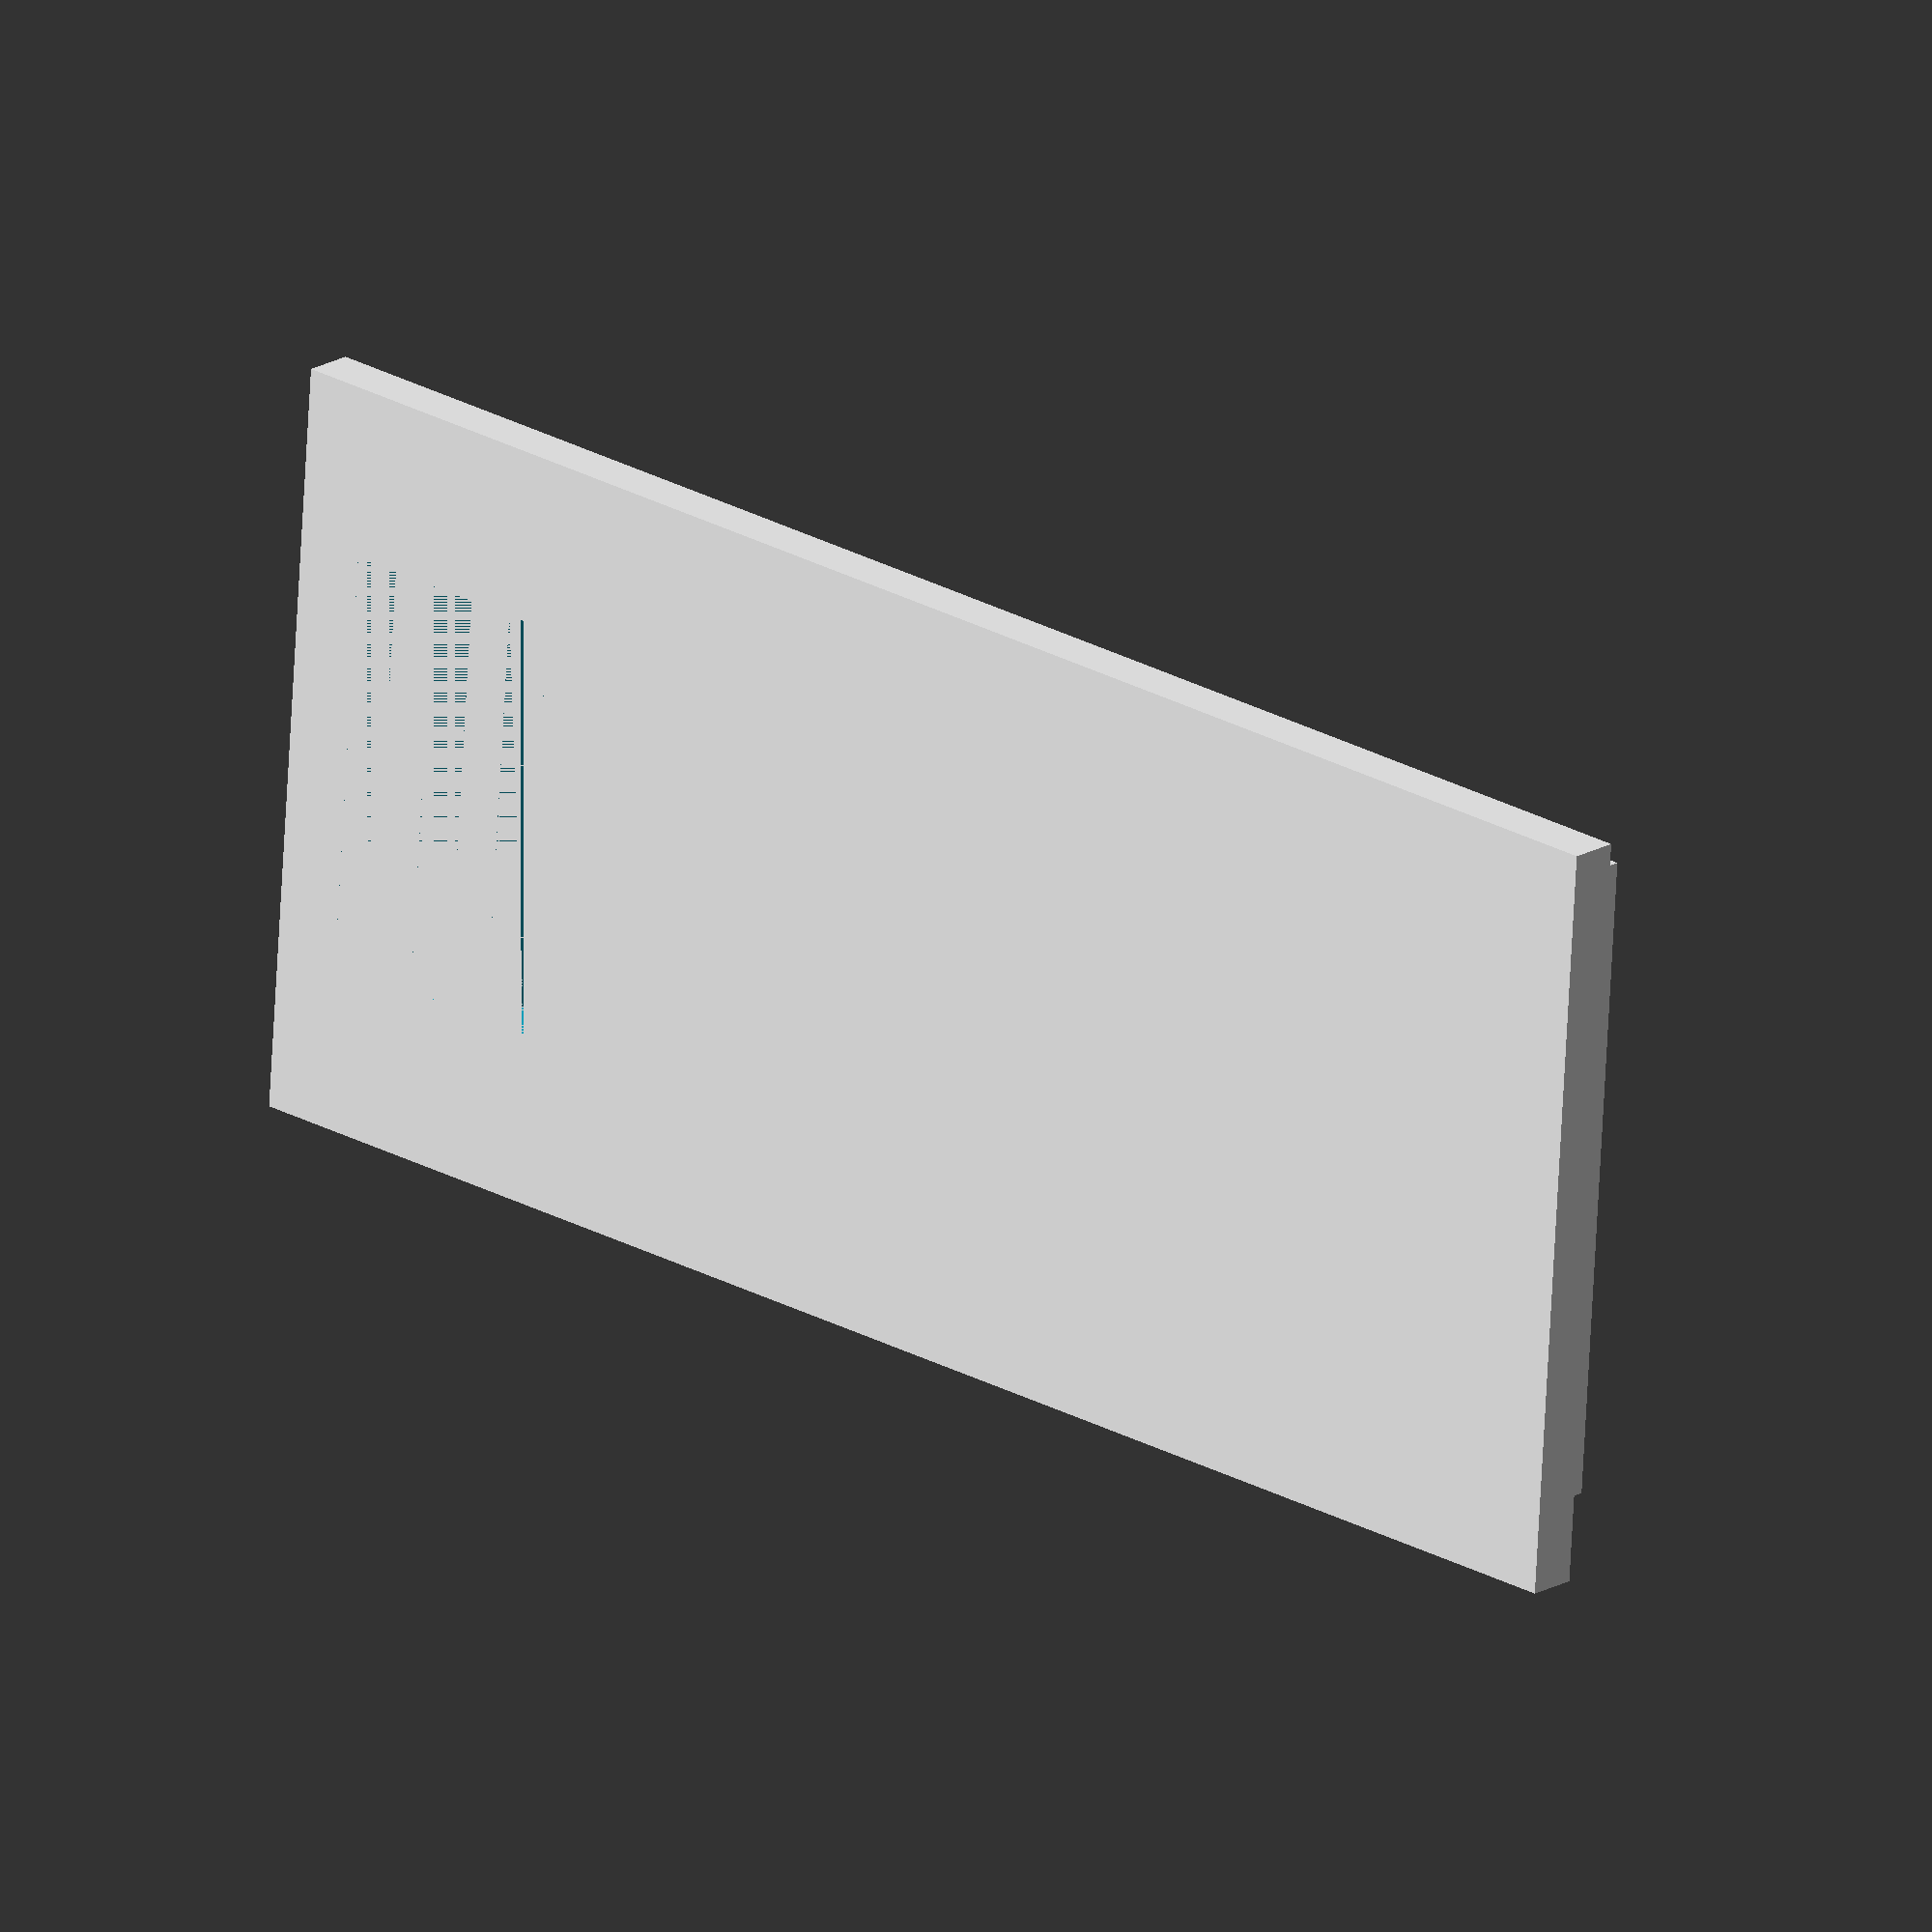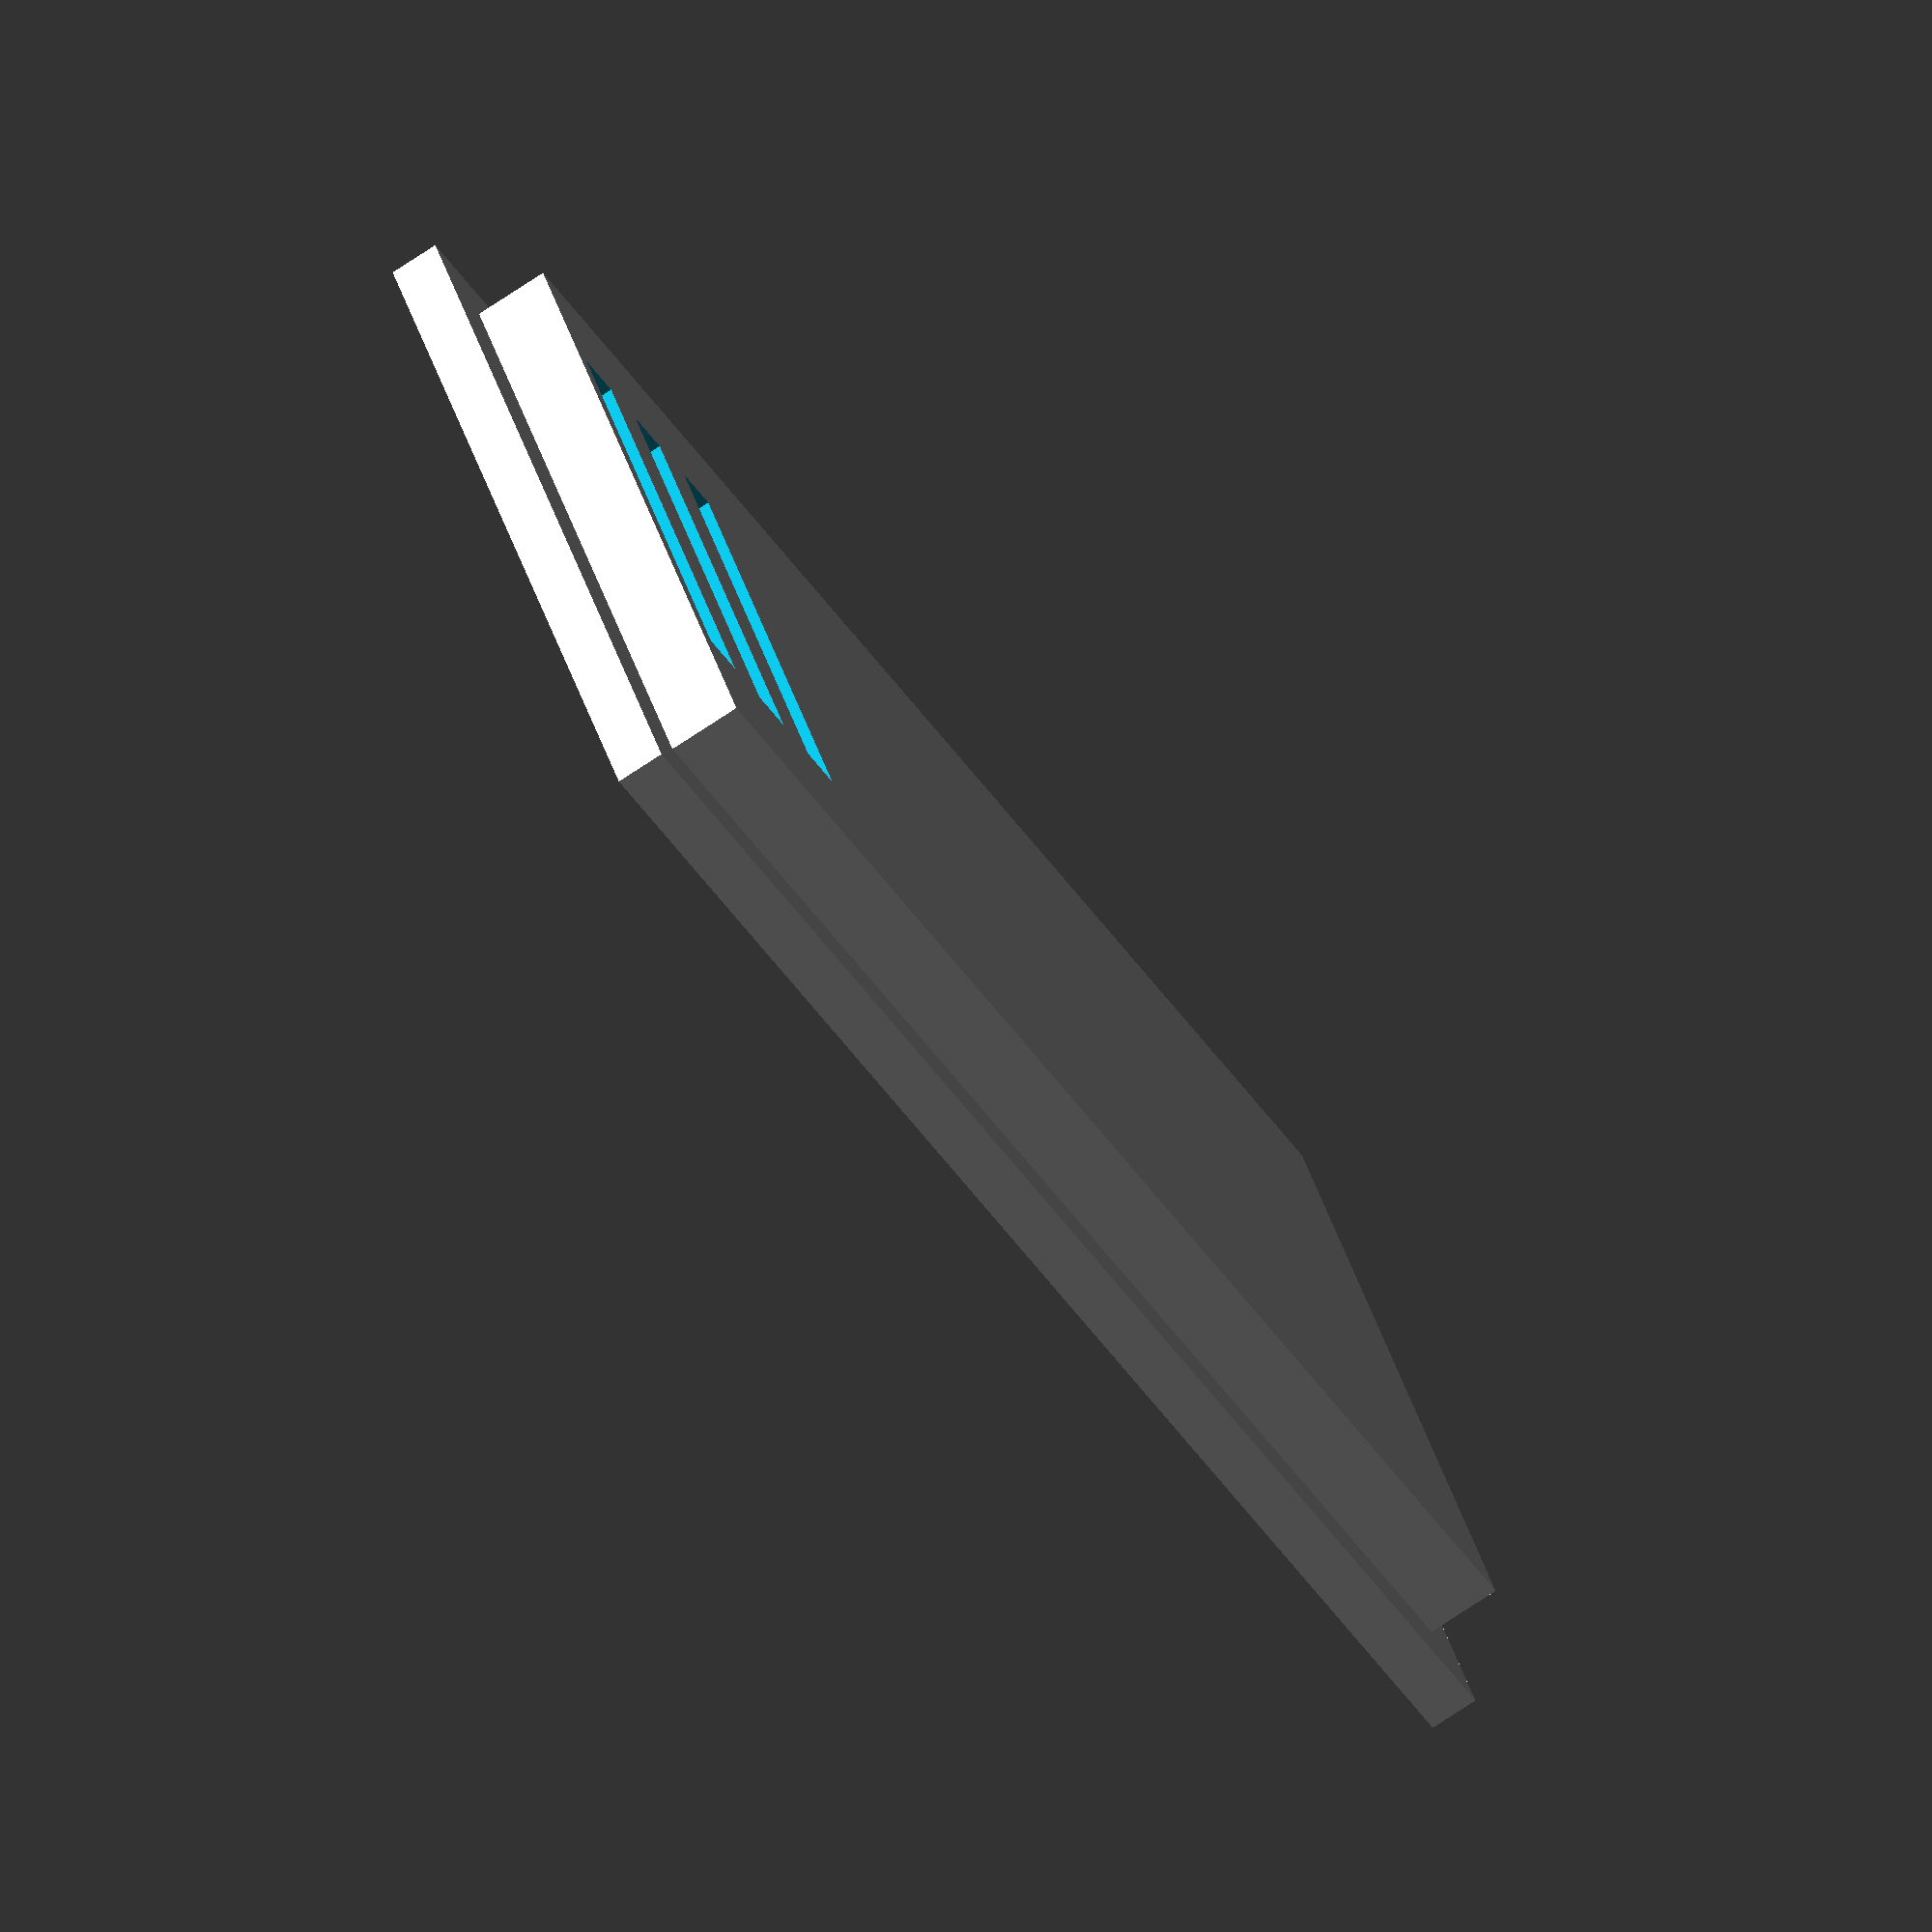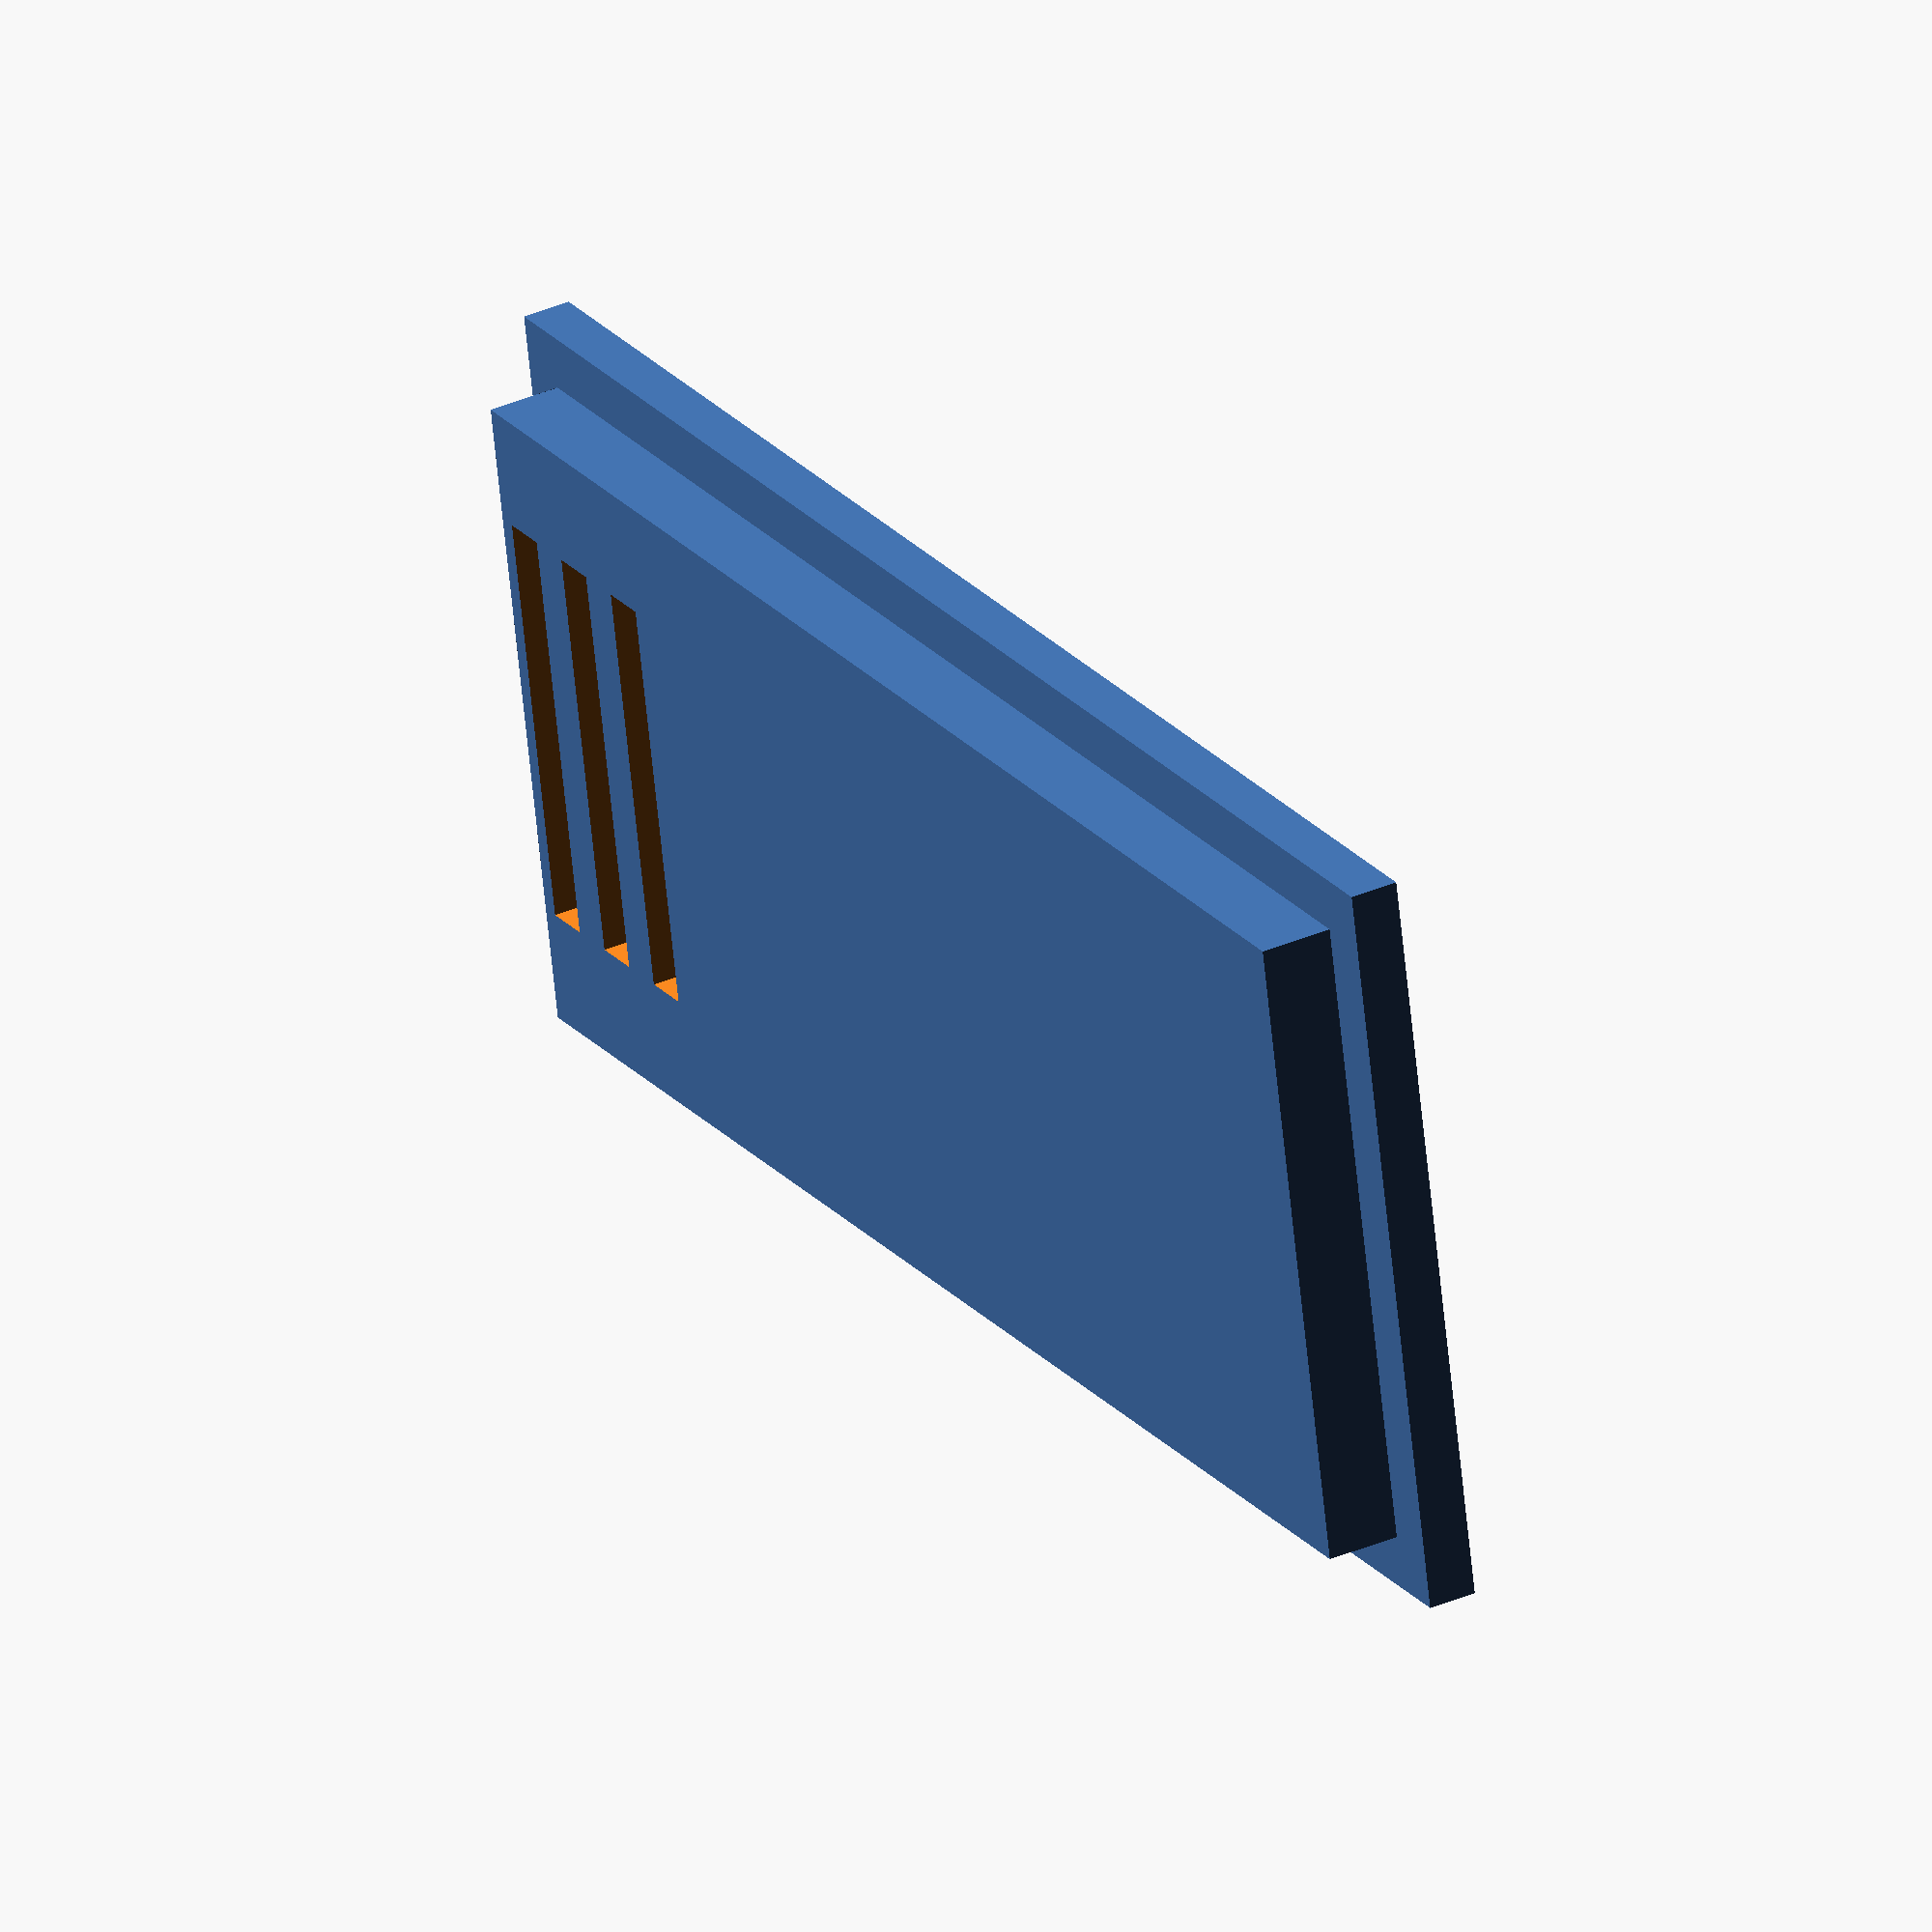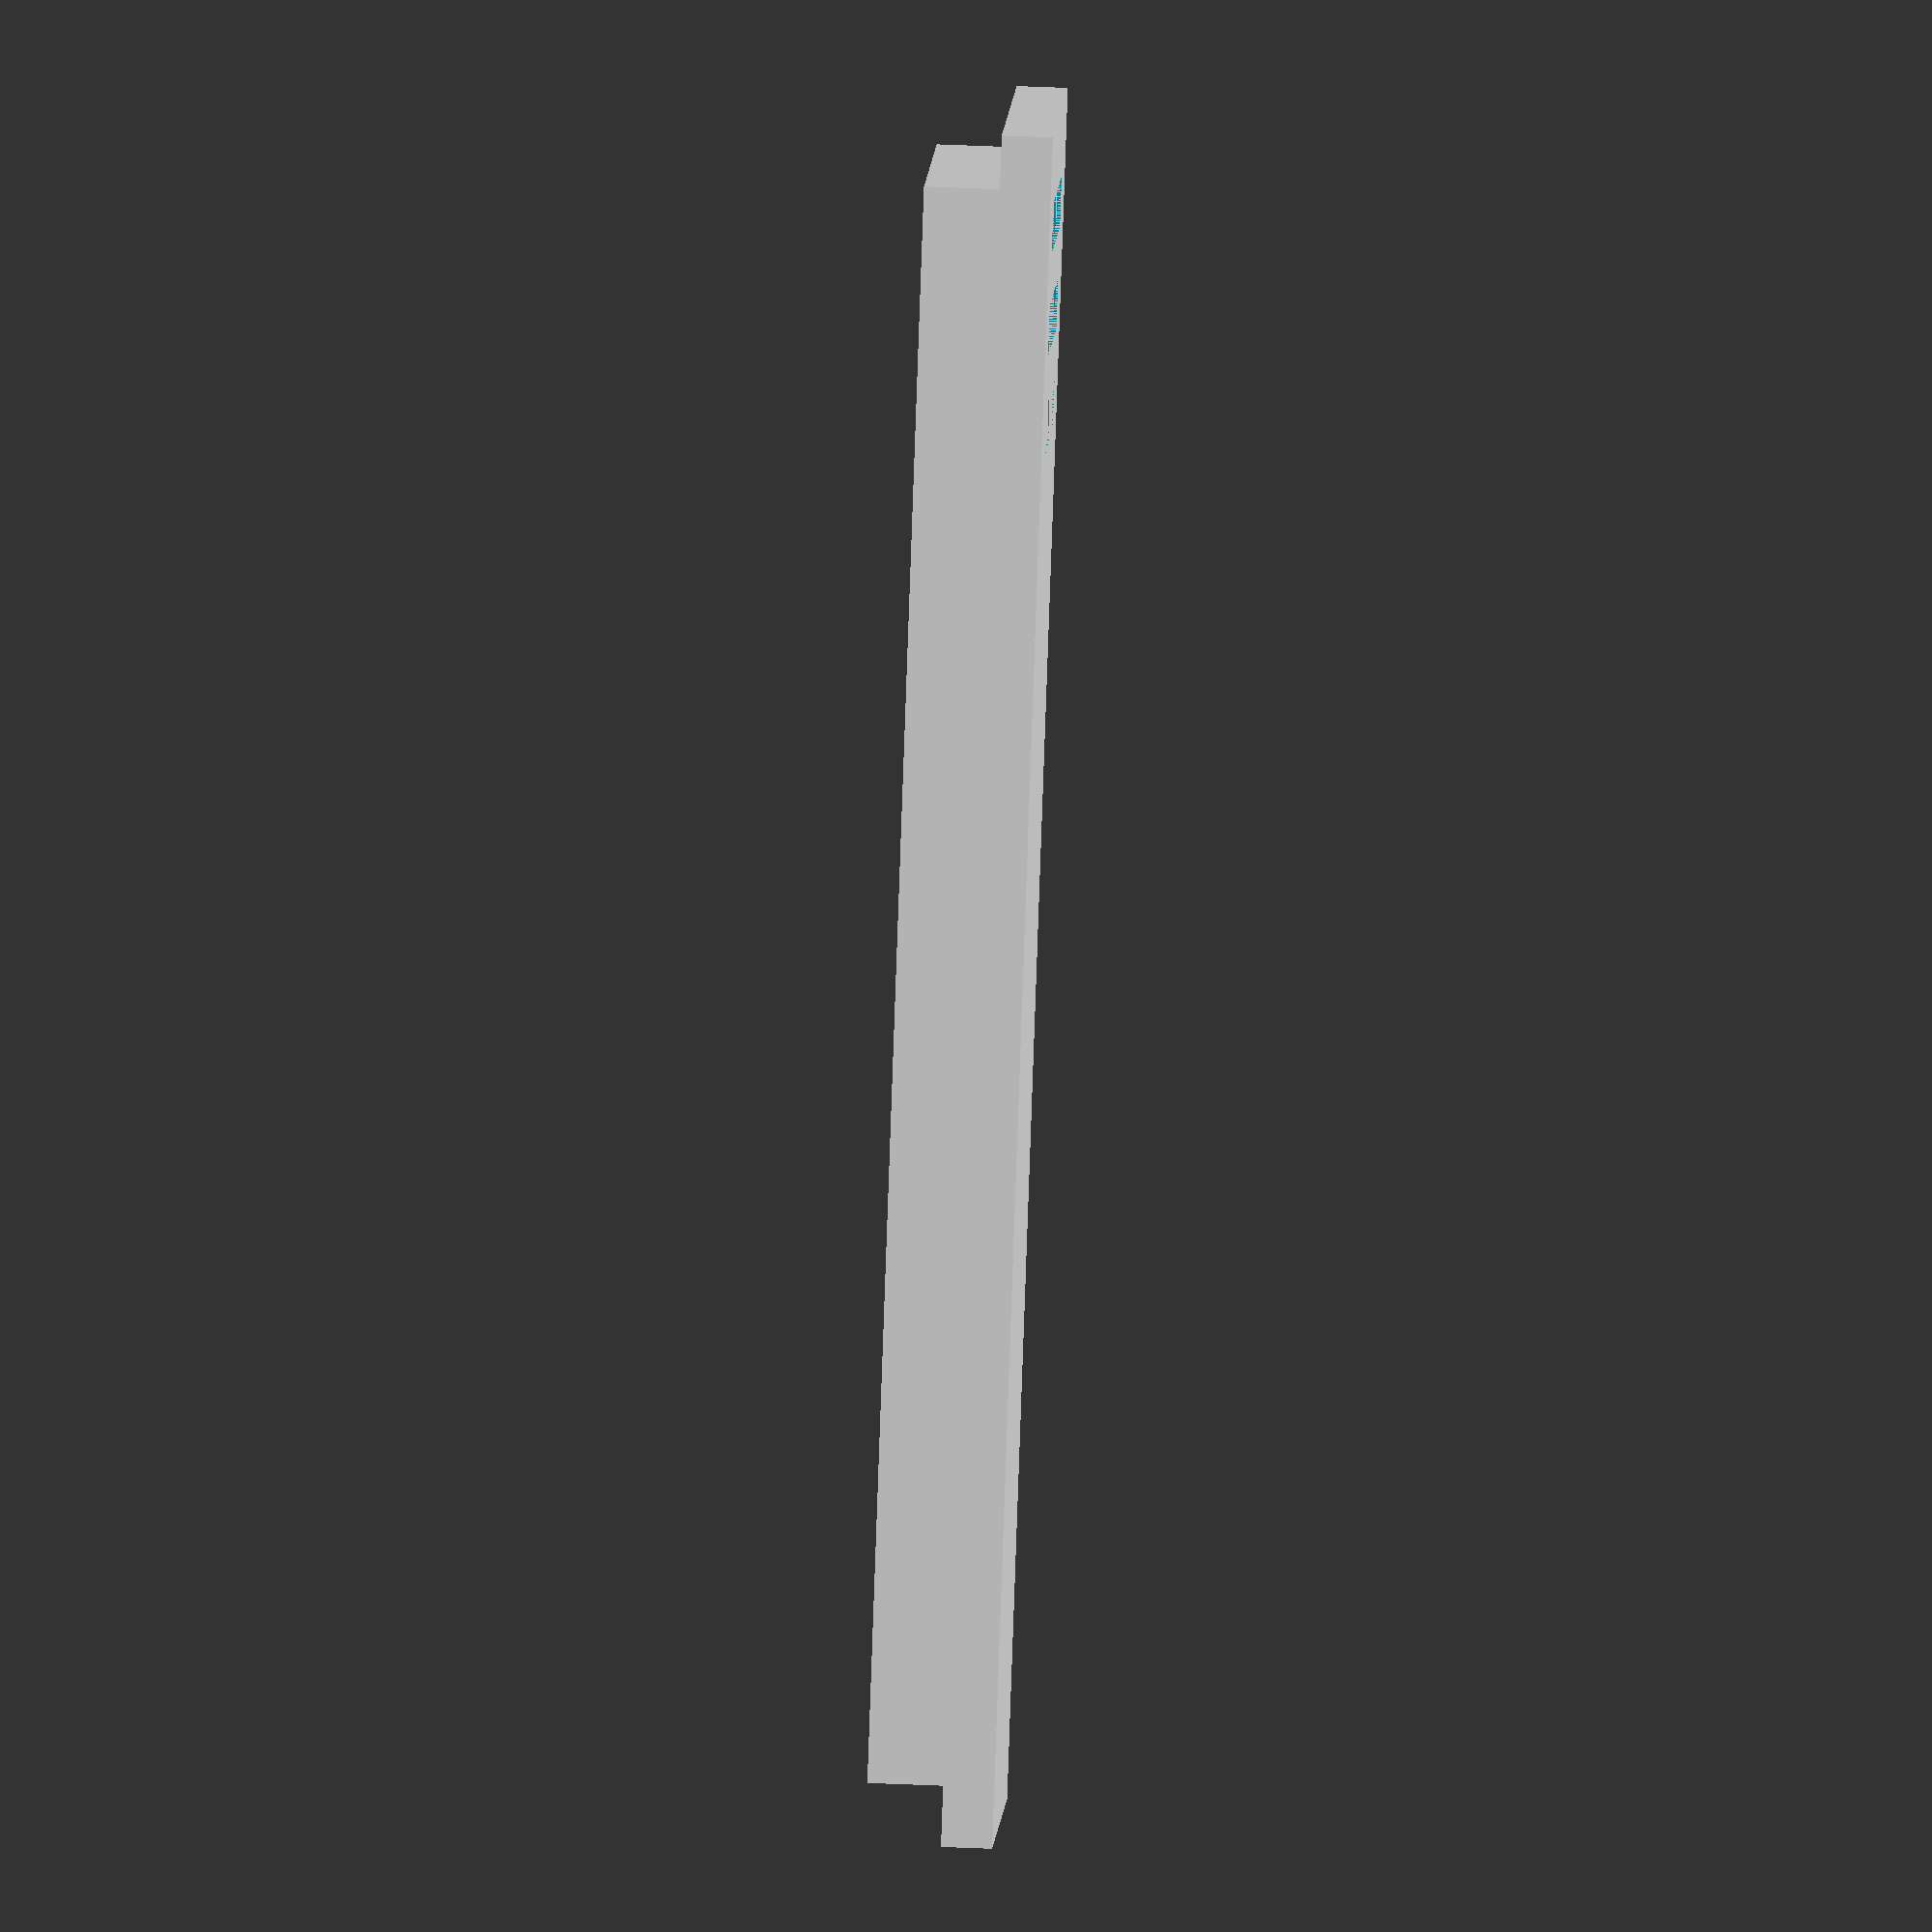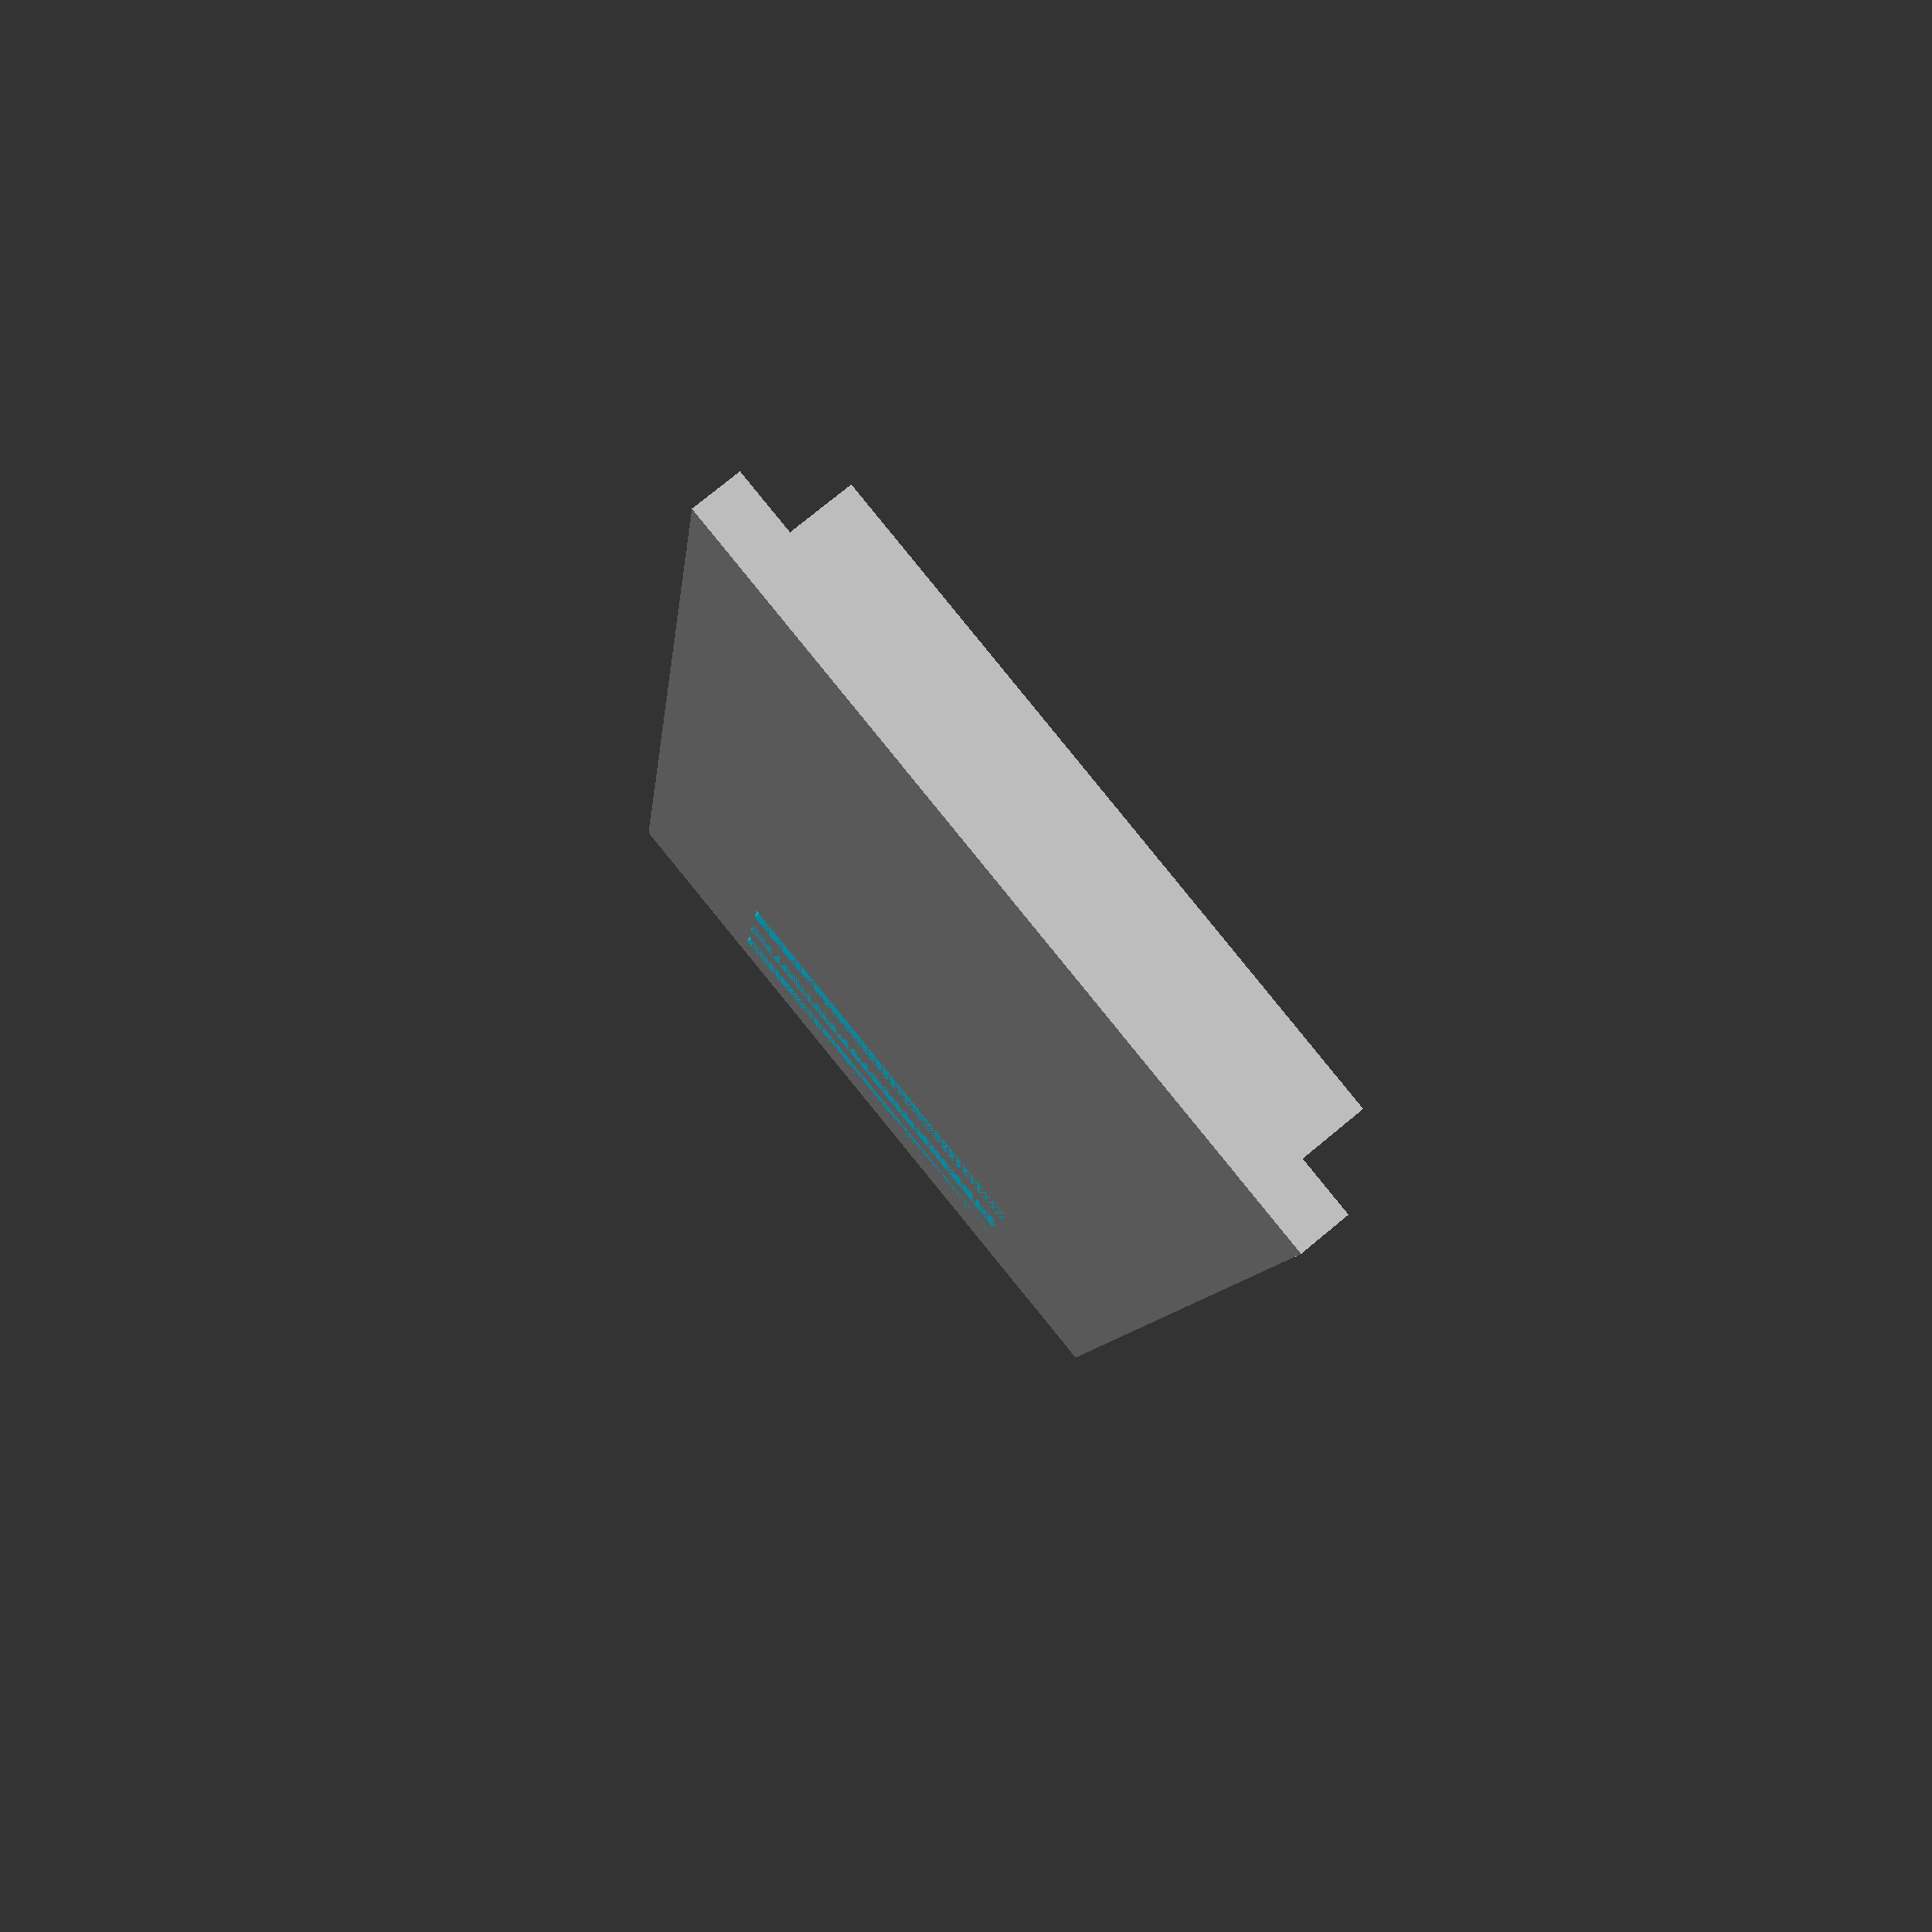
<openscad>
$fn=50;

// ESP8266   49mm x 26mm x 14mm

difference() {
	union() {
		//Korpus
		cube([67,31,2]);
		translate([2.25,2.25,2]) cube([62.5,26.5,3]);
	}
	translate([62,7,0]) cube([2,17,6]);
	translate([58,7,0]) cube([2,17,6]);
	translate([54,7,0]) cube([2,17,6]);

}
	
</openscad>
<views>
elev=341.2 azim=355.9 roll=222.3 proj=o view=solid
elev=254.6 azim=329.0 roll=236.4 proj=o view=wireframe
elev=324.0 azim=168.4 roll=60.5 proj=o view=solid
elev=114.5 azim=28.1 roll=87.7 proj=o view=solid
elev=103.4 azim=262.3 roll=309.6 proj=p view=solid
</views>
